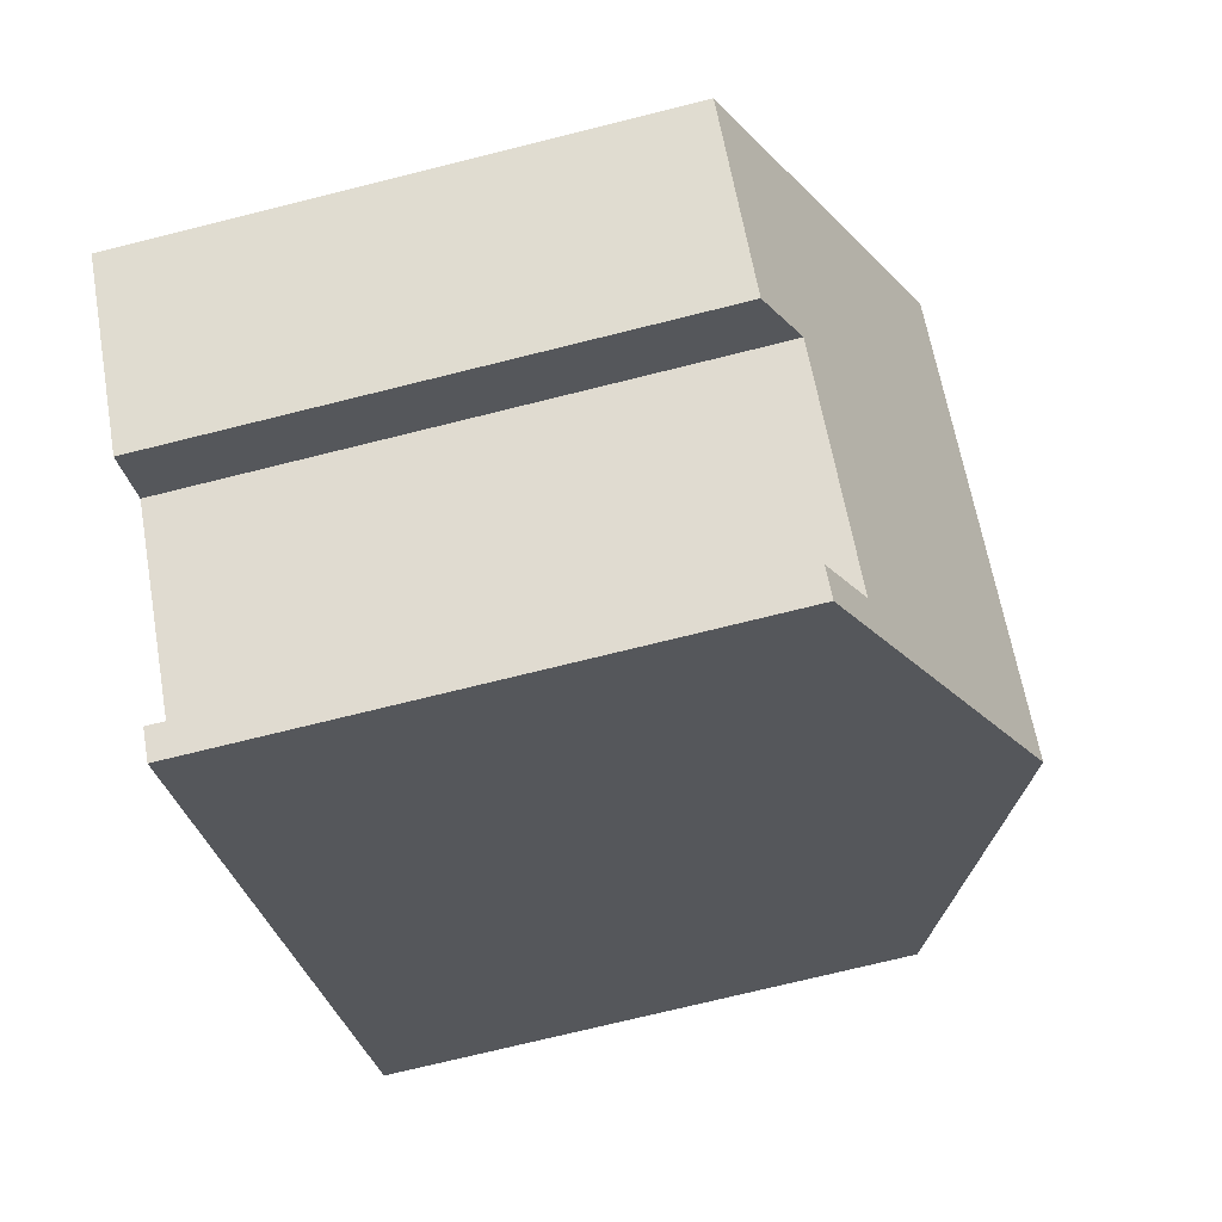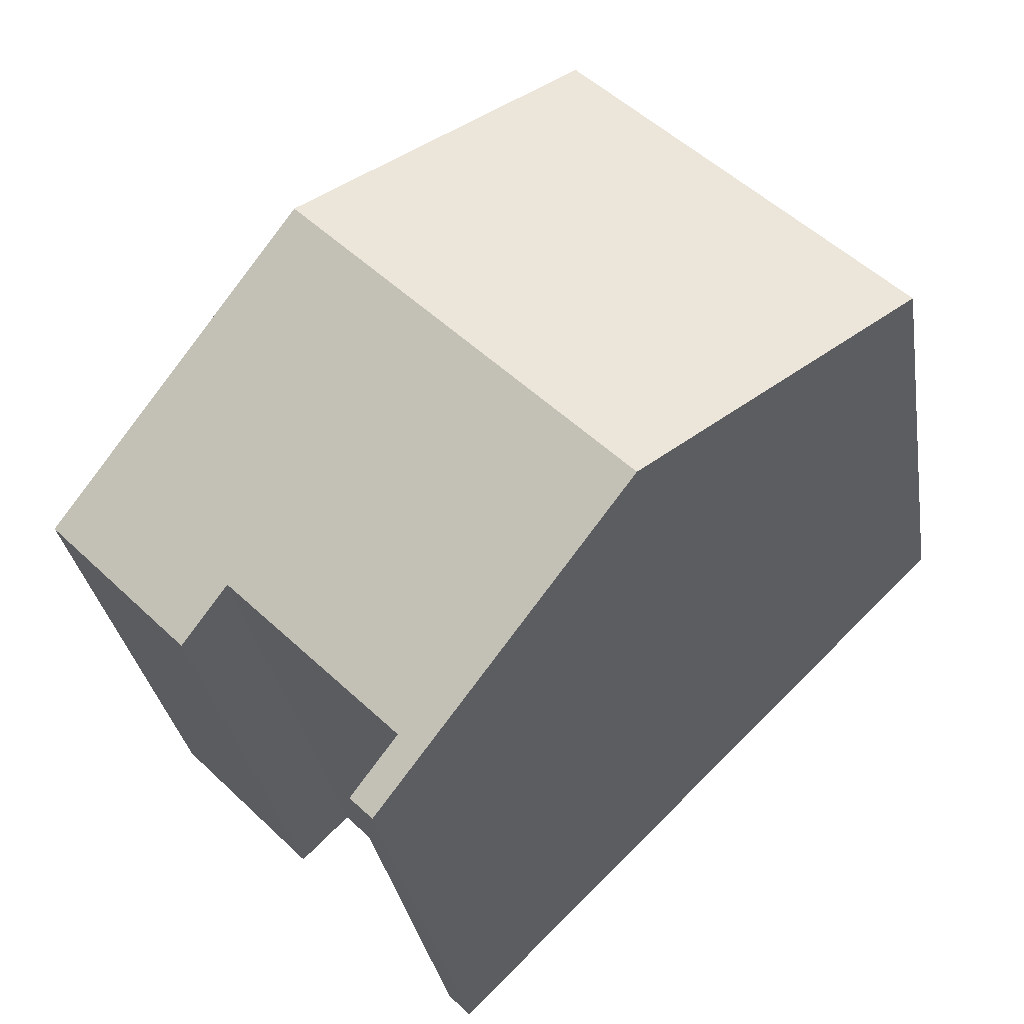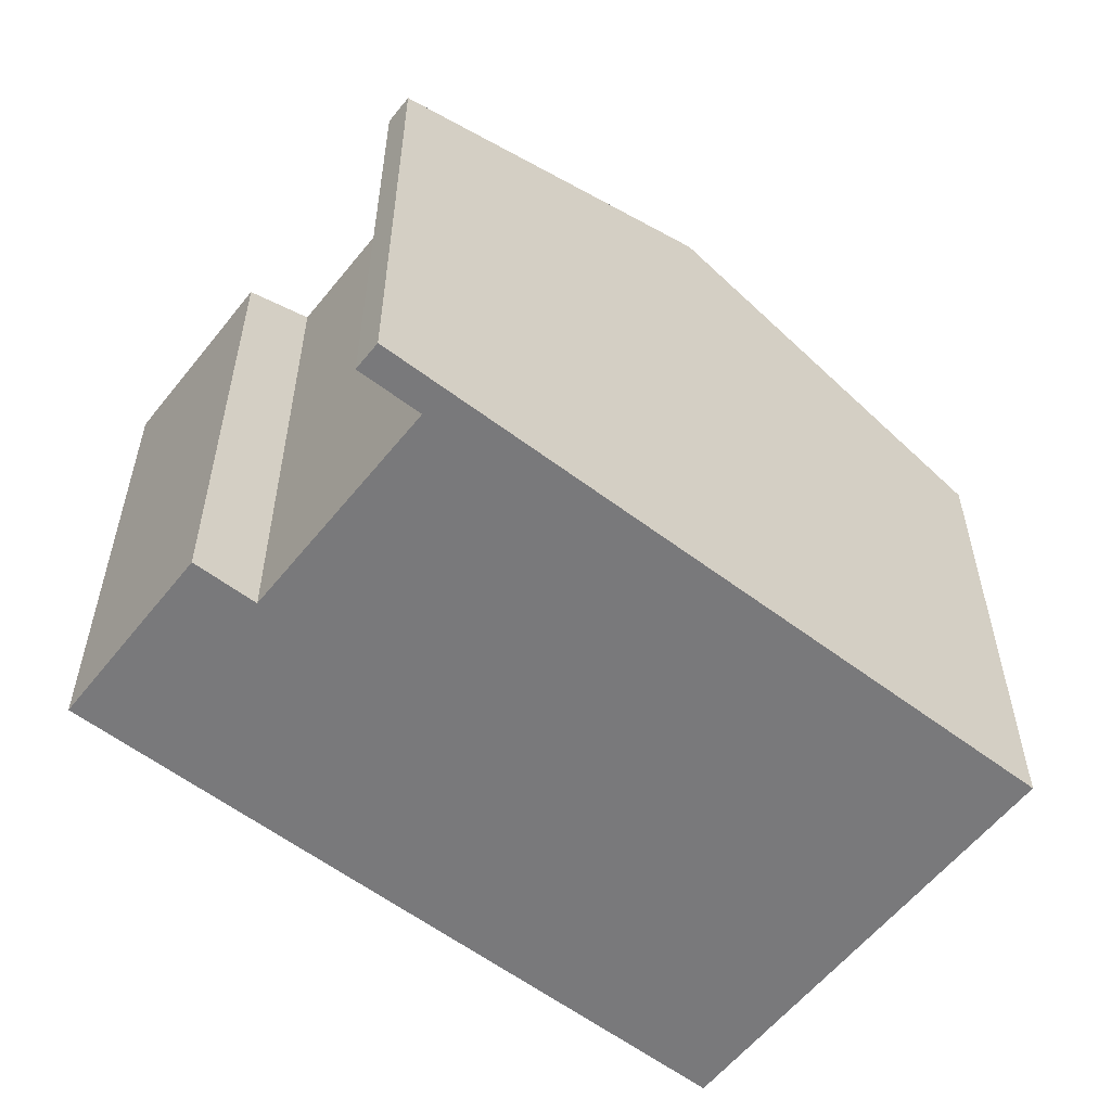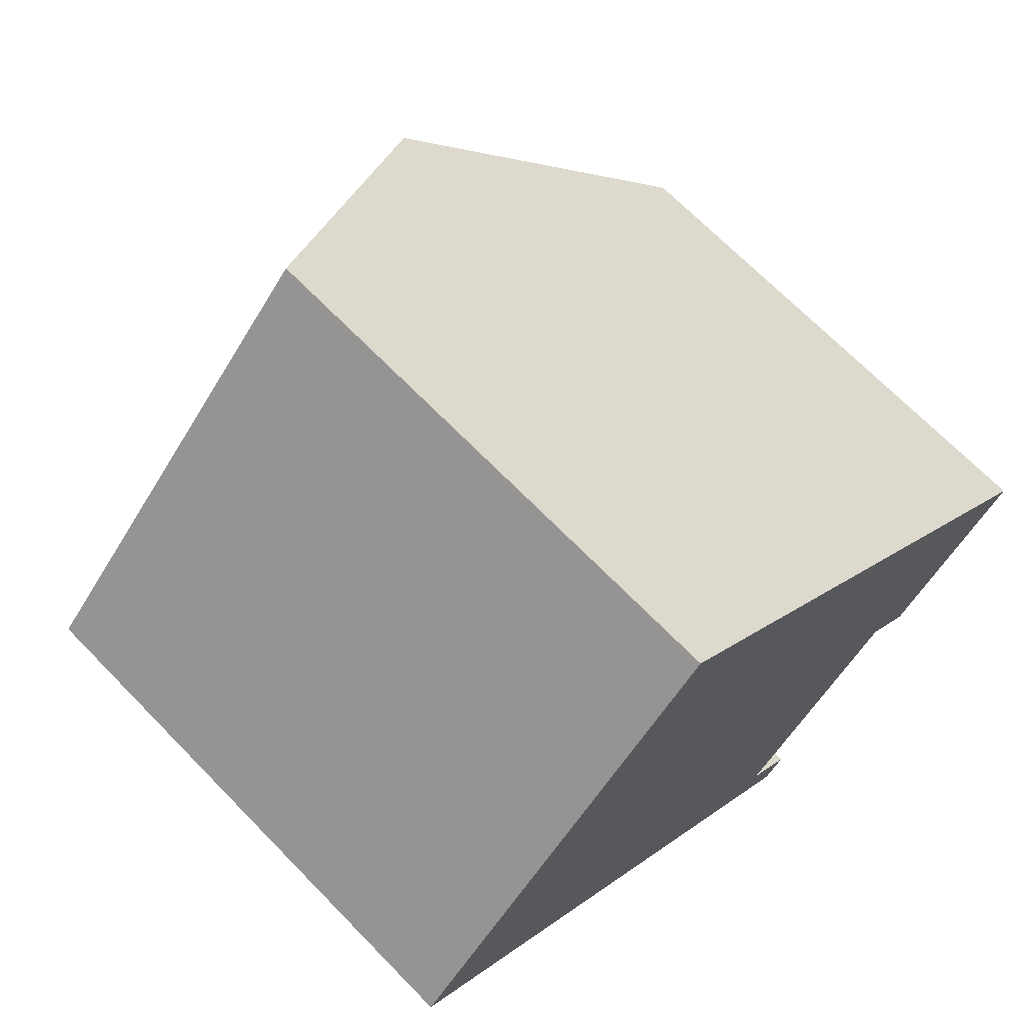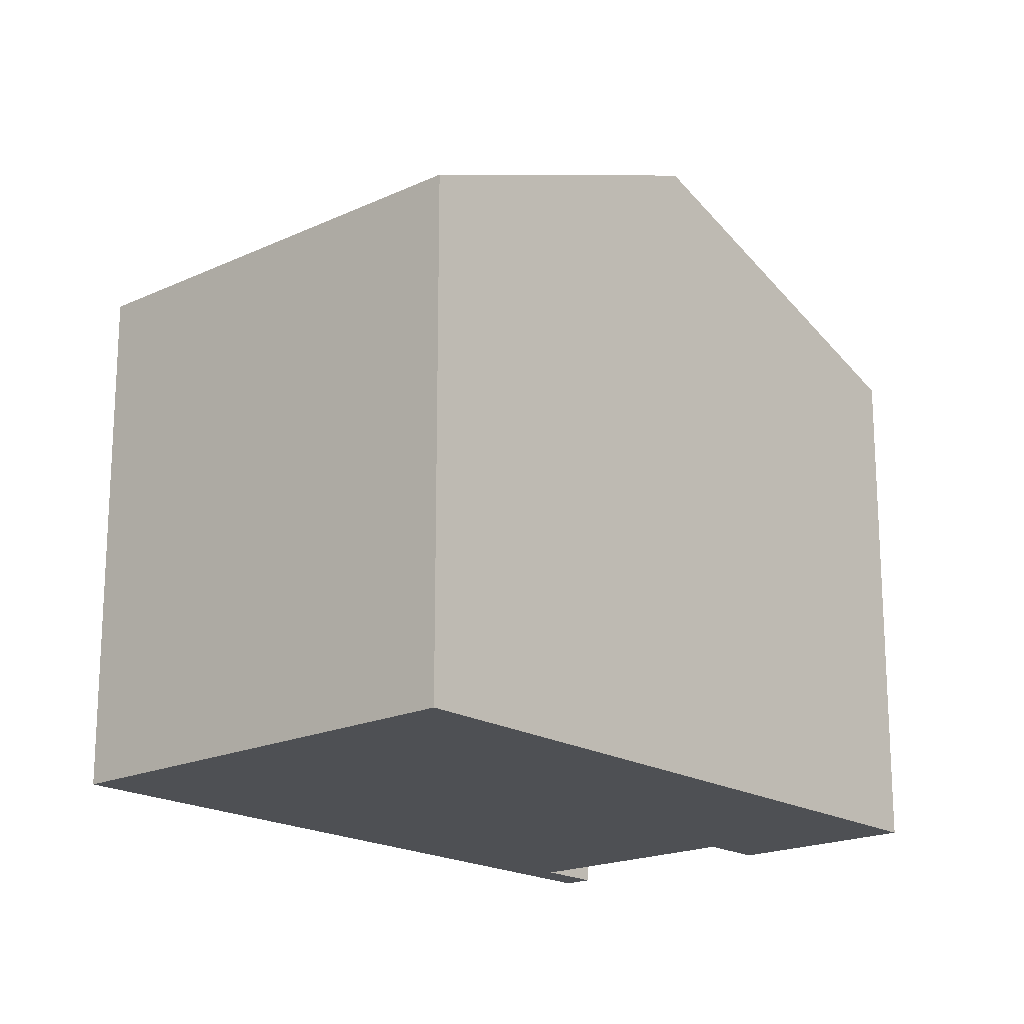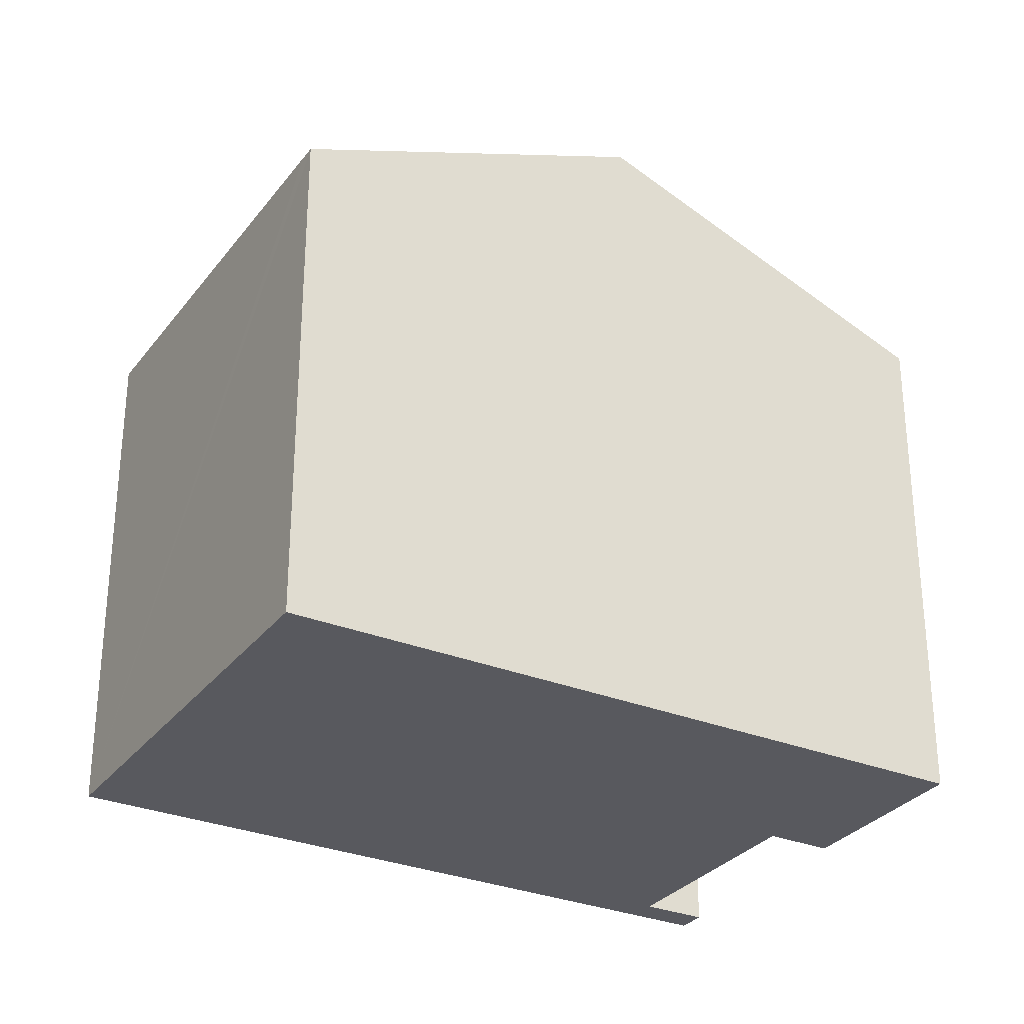
<metadata>
{"format":"obj","ext":"obj","renderer":"f3d","projection":"perspective","resolution":1024,"background":"white","views":[{"elev":-72.6,"azim":104.0,"up":"+Z"},{"elev":-30.8,"azim":-171.2,"up":"+Z"},{"elev":-57.9,"azim":-173.5,"up":"+Y"},{"elev":68.6,"azim":-44.2,"up":"+Z"},{"elev":-18.9,"azim":-3.9,"up":"+Y"},{"elev":-30.3,"azim":14.3,"up":"+Y"}]}
</metadata>
<code>
v  3.84 9.642 -3.794
v  4.806 7.614 4.881
v  8.644 9.642 1.085
v  4.634 7.614 4.707
v  0 7.614 4.662e-16
v  7.988 7.62 -7.252
v  7.667 7.621 -7.574
v  7.277 7.995 -6.549
v  9.744 7.989 -4.067
v  12.48 7.616 -2.707
v  10.46 7.613 -4.77
v  7.667 4.638e-16 -7.574
v  7.988 4.441e-16 -7.252
v  12.48 1.658e-16 -2.707
v  10.46 2.921e-16 -4.77
v  7.277 4.01e-16 -6.549
v  9.744 2.49e-16 -4.067
v  0 0 0
v  3.84 2.323e-16 -3.794
v  4.806 -2.989e-16 4.881
v  4.634 -2.882e-16 4.707
v  8.644 -6.644e-17 1.085
g defaultobject
f 1 2 3
f 2 1 4
f 4 1 5
f 1 6 7
f 6 1 8
f 8 1 9
f 9 10 11
f 10 9 1
f 10 1 3
f 6 12 7
f 12 6 13
f 14 11 10
f 11 14 15
f 9 16 8
f 16 9 17
f 12 1 7
f 1 12 5
f 5 12 18
f 18 12 19
f 11 17 9
f 17 11 15
f 18 4 5
f 4 18 2
f 2 18 20
f 20 18 21
f 20 3 2
f 3 20 10
f 10 20 22
f 10 22 14
f 16 6 8
f 6 16 13
f 19 21 18
f 21 19 16
f 16 19 12
f 21 16 20
f 16 12 13
f 16 22 20
f 22 16 17
f 22 17 14
f 14 17 15

</code>
